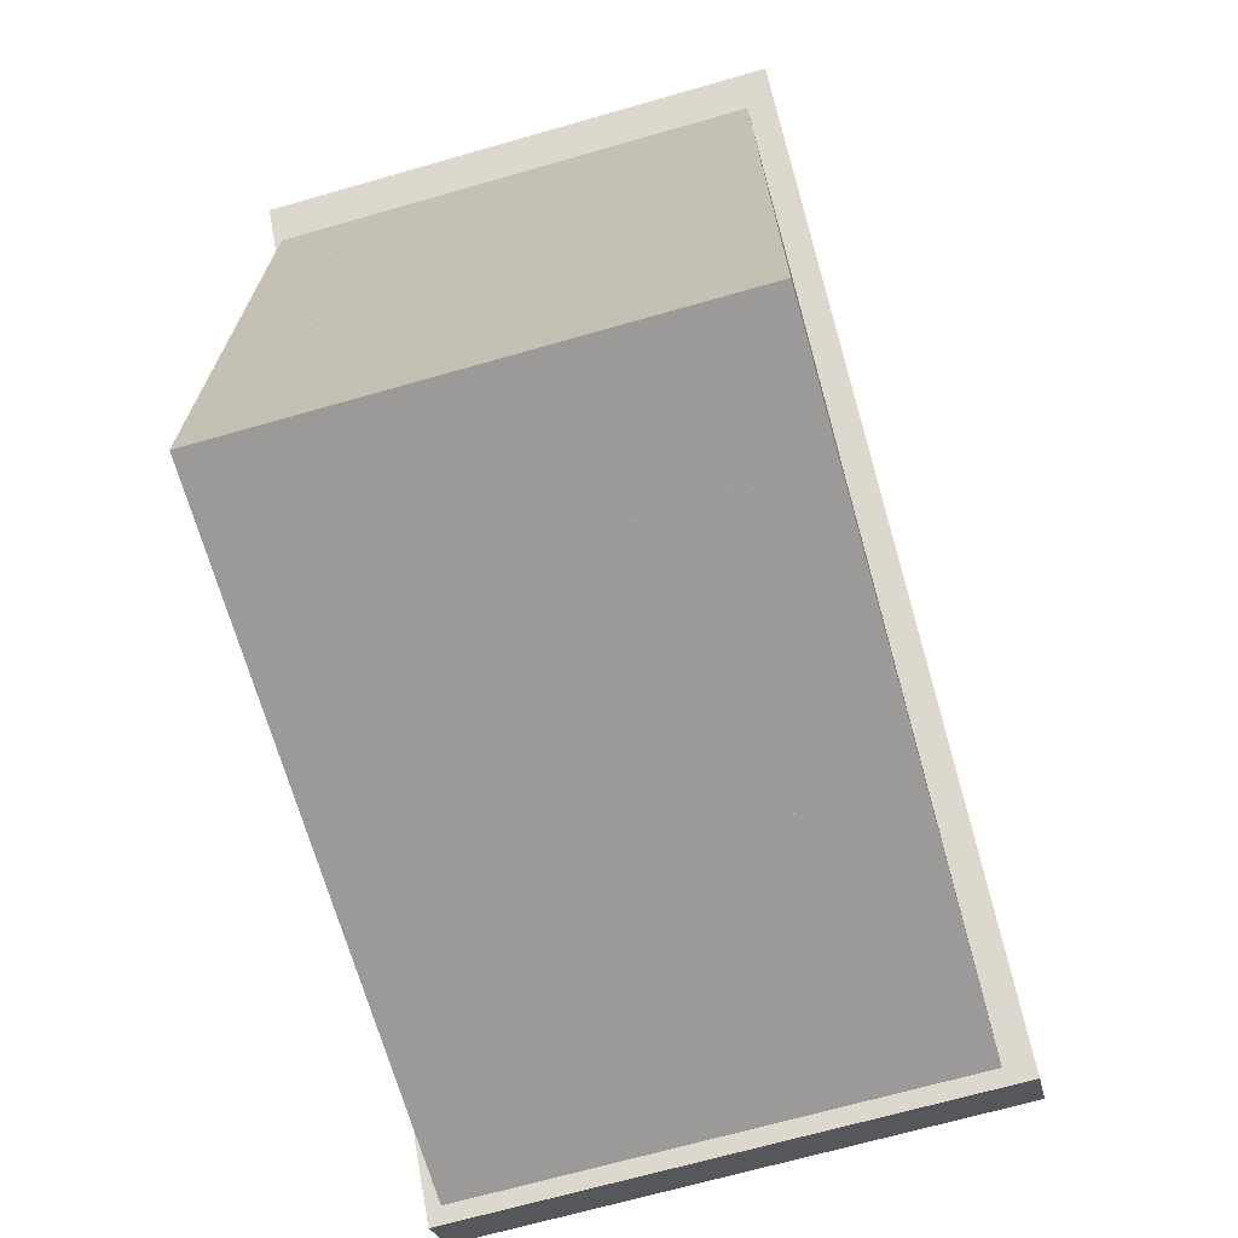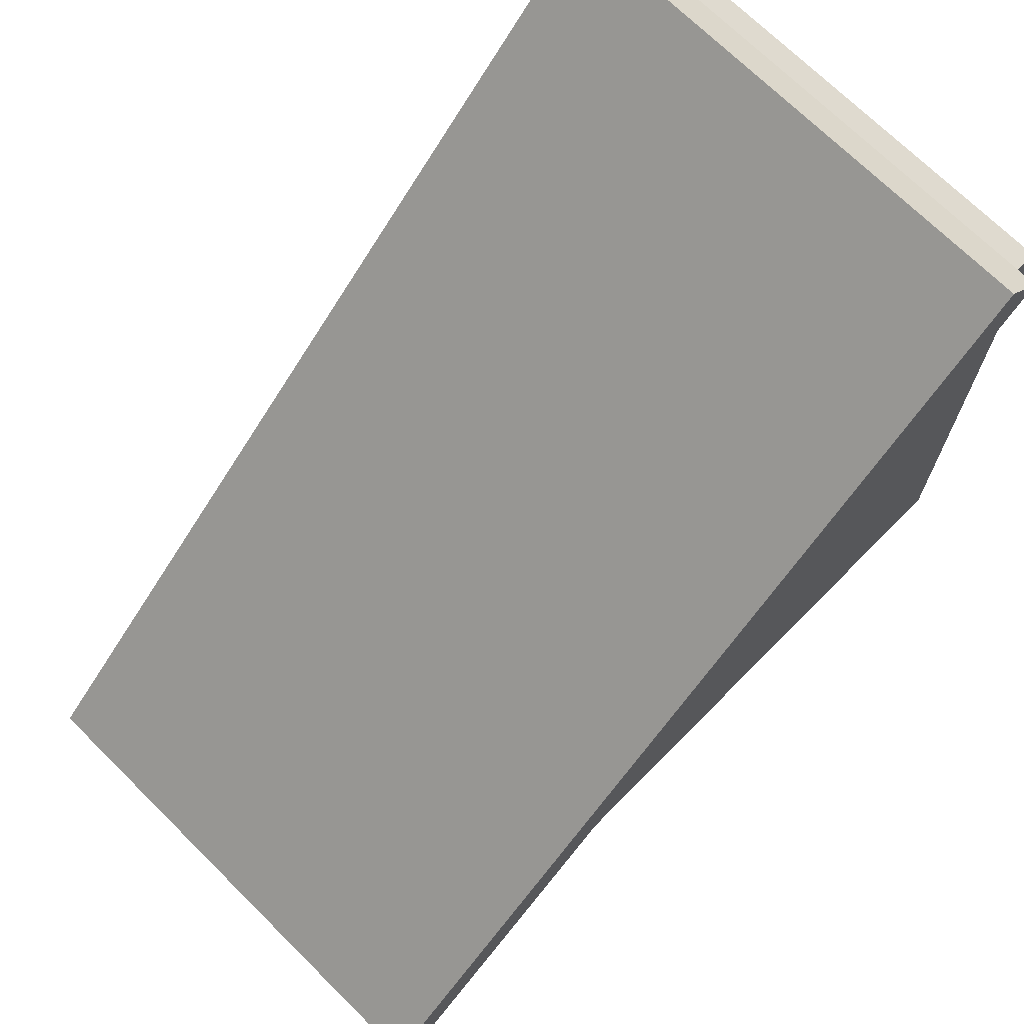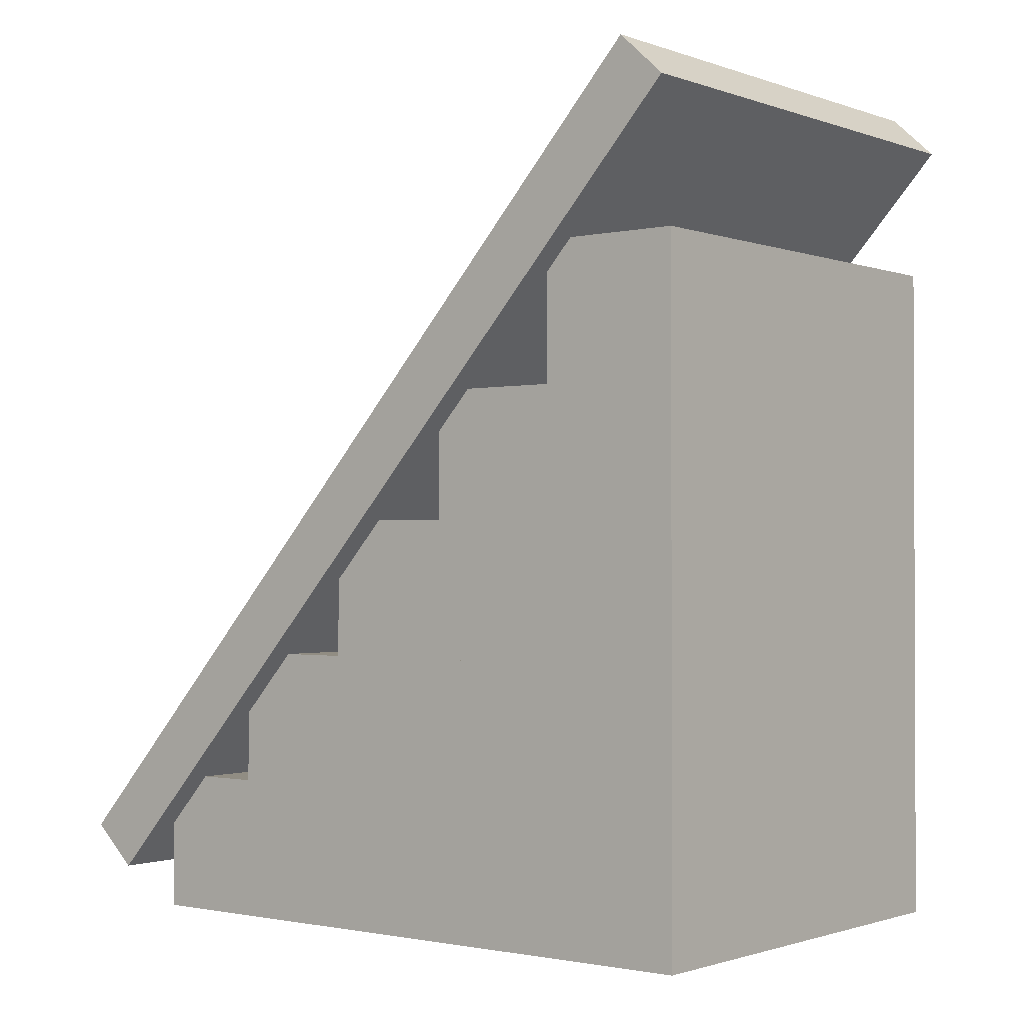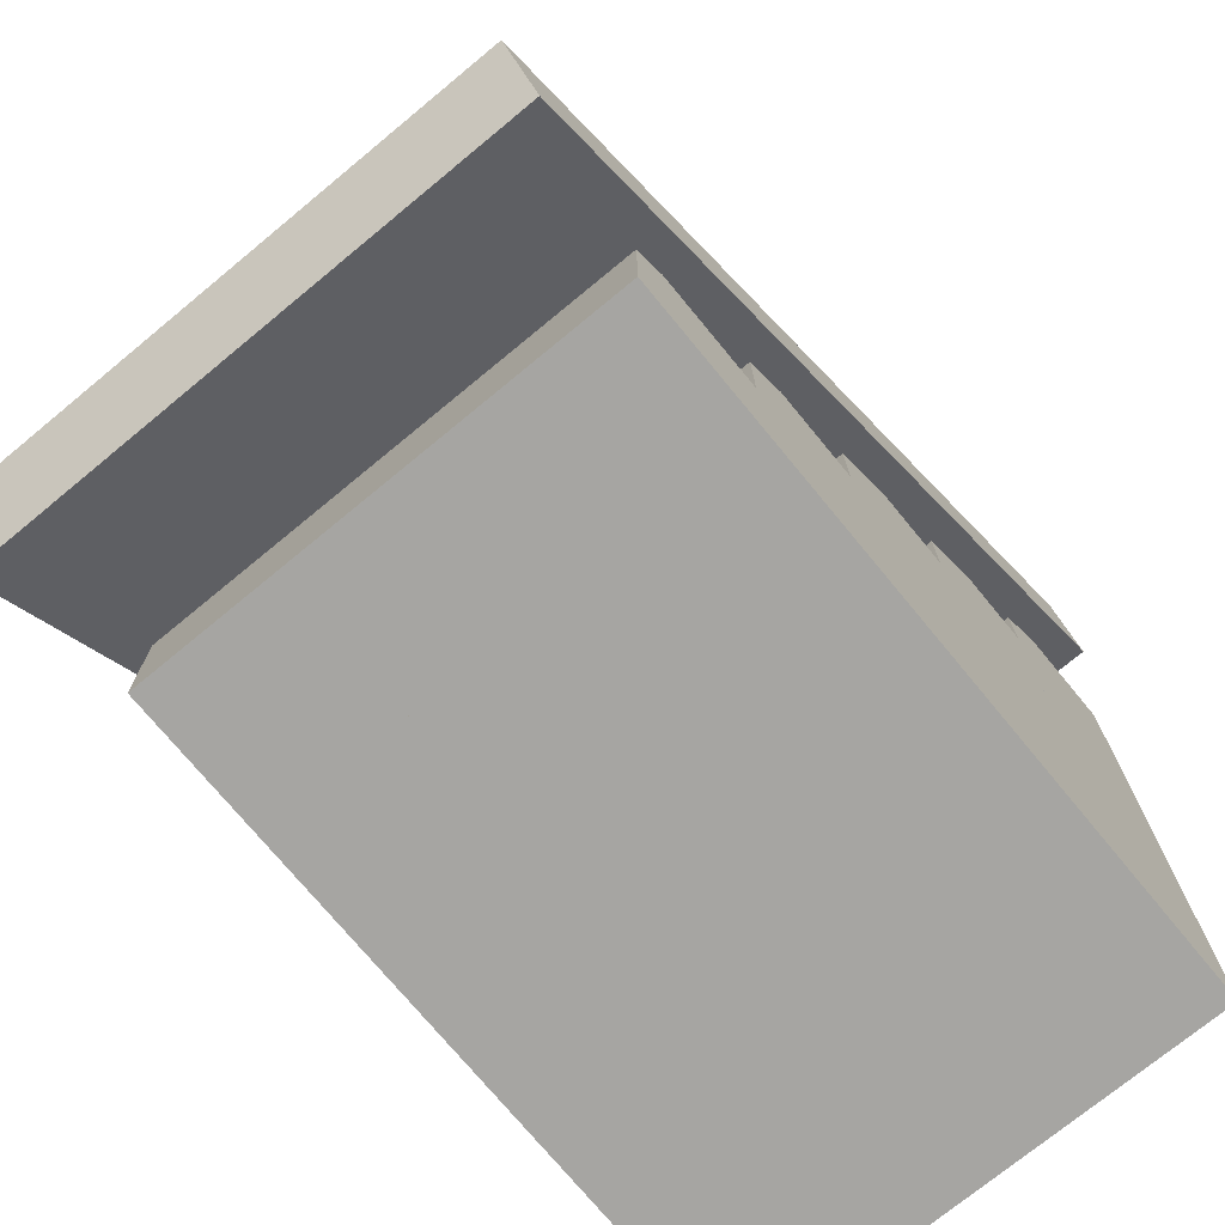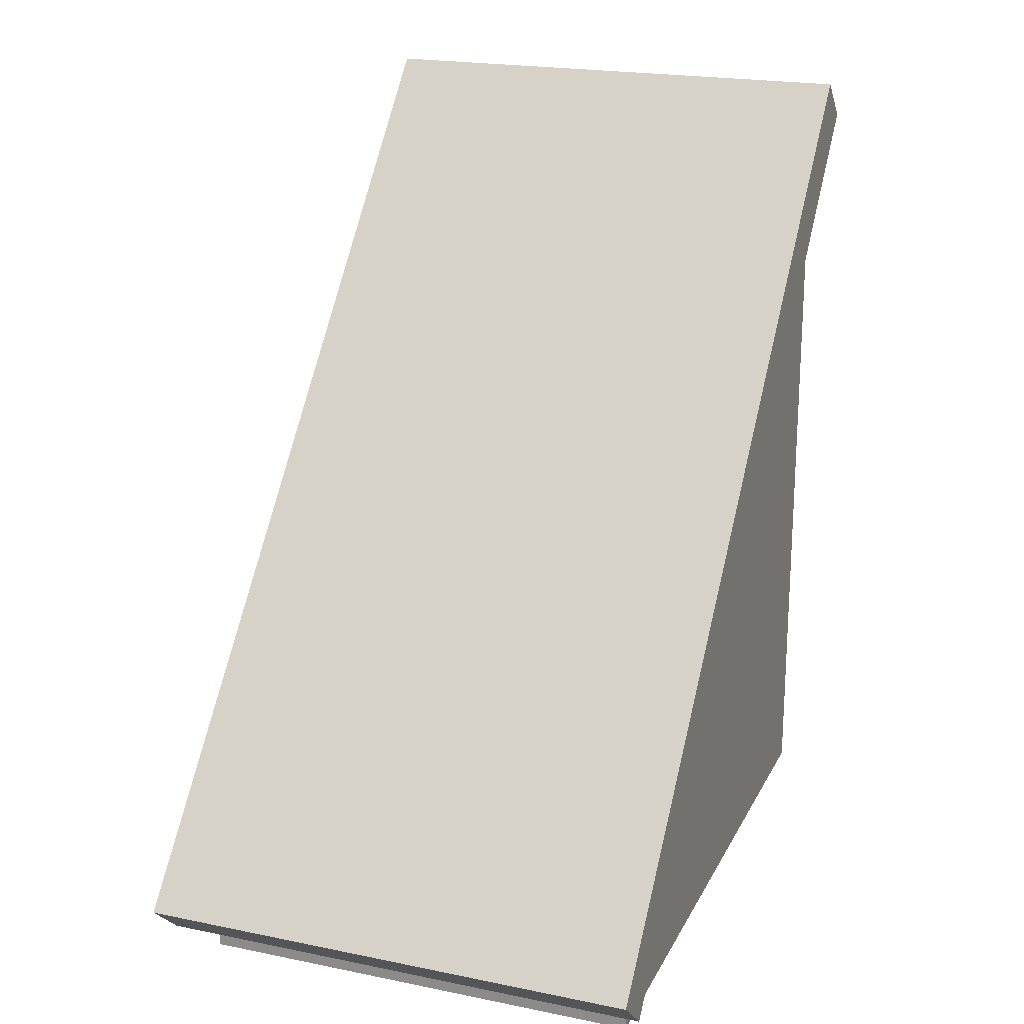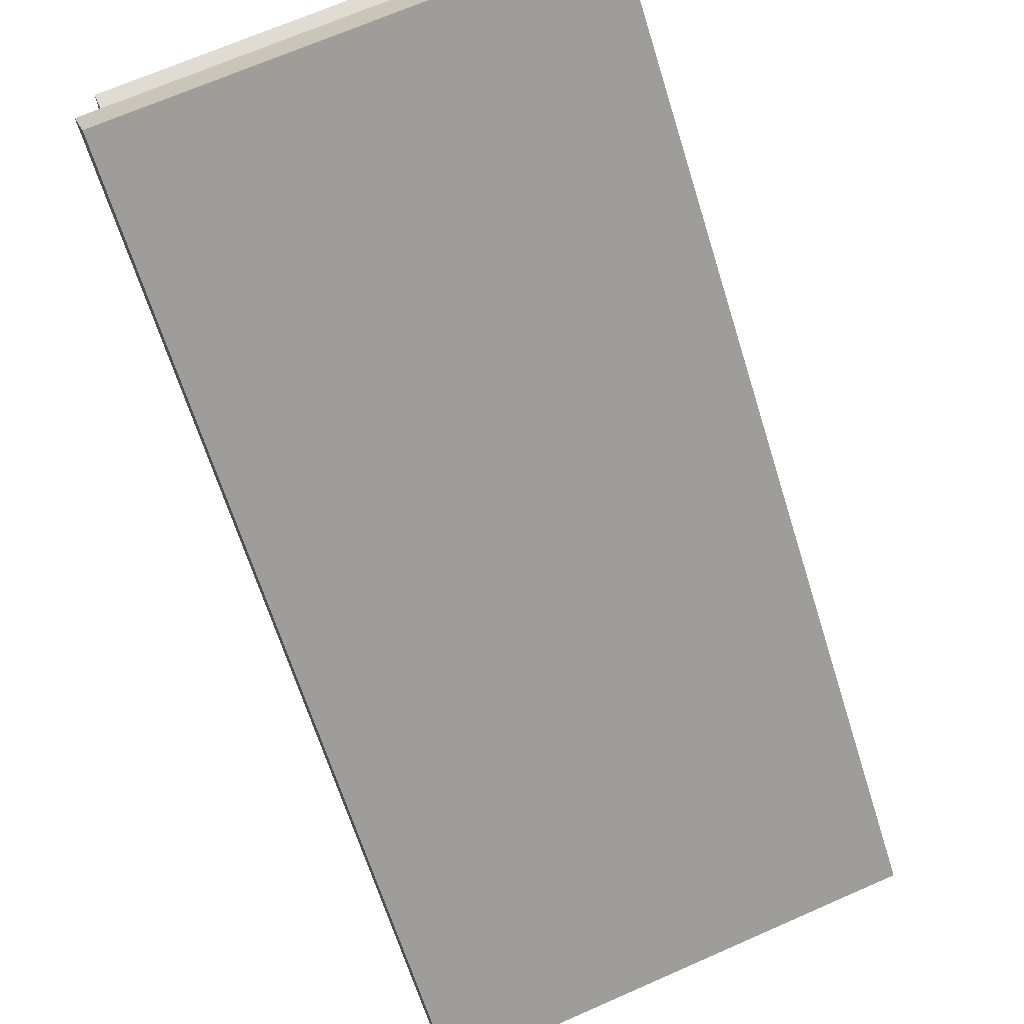
<metadata>
{"format":"obj","ext":"obj","renderer":"f3d","projection":"perspective","resolution":1024,"background":"white","views":[{"elev":-69.3,"azim":15.9,"up":"+Z"},{"elev":70.8,"azim":44.7,"up":"+Y"},{"elev":-1.2,"azim":-51.5,"up":"+Z"},{"elev":-73.8,"azim":39.5,"up":"+Y"},{"elev":20.7,"azim":-159.6,"up":"+Z"},{"elev":69.2,"azim":-23.7,"up":"+Y"}]}
</metadata>
<code>
o Box
v 1.801 4.72 -3.687
v 1.801 4.403 -3.978
v 1.801 -0.2412 1.732
v 1.801 -0.5587 1.442
v -1.801 4.403 -3.978
v -1.801 4.72 -3.687
v -1.801 -0.5587 1.442
v -1.801 -0.2412 1.732
f 1 3 4 2
f 5 7 8 6
f 5 6 1 2
f 8 7 4 3
f 6 8 3 1
f 2 4 7 5
o Stairs
v 1.612 0.5 0.5
v 1.612 0.5 -0.5
v 1.612 -0.5 0.5
v 1.612 -0.5 -0.5
v -1.612 0.5 -0.5
v -1.612 0.5 0.5
v -1.612 -0.5 -0.5
v -1.612 -0.5 0.5
v 1.612 0.5 -0.4626
v 1.612 0.5 -1.463
v 1.612 -0.5 -0.4626
v 1.612 -0.5 -1.463
v -1.612 0.5 -1.463
v -1.612 0.5 -0.4626
v -1.612 -0.5 -1.463
v -1.612 -0.5 -0.4626
v 1.612 1.448 -0.4626
v 1.612 1.448 -1.463
v 1.612 0.448 -0.4626
v 1.612 0.448 -1.463
v -1.612 1.448 -1.463
v -1.612 1.448 -0.4626
v -1.612 0.448 -1.463
v -1.612 0.448 -0.4626
v 1.612 1.448 -1.357
v 1.612 1.448 -2.357
v 1.612 0.448 -1.357
v 1.612 0.448 -2.357
v -1.612 1.448 -2.357
v -1.612 1.448 -1.357
v -1.612 0.448 -2.357
v -1.612 0.448 -1.357
v 1.612 0.5 -1.357
v 1.612 0.5 -2.357
v 1.612 -0.5 -1.357
v 1.612 -0.5 -2.357
v -1.612 0.5 -2.357
v -1.612 0.5 -1.357
v -1.612 -0.5 -2.357
v -1.612 -0.5 -1.357
v 1.612 2.39 -1.357
v 1.612 2.39 -2.357
v 1.612 1.39 -1.357
v 1.612 1.39 -2.357
v -1.612 2.39 -2.357
v -1.612 2.39 -1.357
v -1.612 1.39 -2.357
v -1.612 1.39 -1.357
v 1.612 2.39 -2.325
v 1.612 2.39 -3.325
v 1.612 1.39 -2.325
v 1.612 1.39 -3.325
v -1.612 2.39 -3.325
v -1.612 2.39 -2.325
v -1.612 1.39 -3.325
v -1.612 1.39 -2.325
v 1.612 0.5 -2.325
v 1.612 0.5 -3.325
v 1.612 -0.5 -2.325
v 1.612 -0.5 -3.325
v -1.612 0.5 -3.325
v -1.612 0.5 -2.325
v -1.612 -0.5 -3.325
v -1.612 -0.5 -2.325
v 1.612 1.448 -2.325
v 1.612 1.448 -3.325
v 1.612 0.448 -2.325
v 1.612 0.448 -3.325
v -1.612 1.448 -3.325
v -1.612 1.448 -2.325
v -1.612 0.448 -3.325
v -1.612 0.448 -2.325
v 1.612 3.298 -2.325
v 1.612 3.298 -3.325
v 1.612 2.298 -2.325
v 1.612 2.298 -3.325
v -1.612 3.298 -3.325
v -1.612 3.298 -2.325
v -1.612 2.298 -3.325
v -1.612 2.298 -2.325
v 1.612 2.39 -3.271
v 1.612 2.39 -4.271
v 1.612 1.39 -3.271
v 1.612 1.39 -4.271
v -1.612 2.39 -4.271
v -1.612 2.39 -3.271
v -1.612 1.39 -4.271
v -1.612 1.39 -3.271
v 1.612 0.5 -3.271
v 1.612 0.5 -4.271
v 1.612 -0.5 -3.271
v 1.612 -0.5 -4.271
v -1.612 0.5 -4.271
v -1.612 0.5 -3.271
v -1.612 -0.5 -4.271
v -1.612 -0.5 -3.271
v 1.612 1.448 -3.271
v 1.612 1.448 -4.271
v 1.612 0.448 -3.271
v 1.612 0.448 -4.271
v -1.612 1.448 -4.271
v -1.612 1.448 -3.271
v -1.612 0.448 -4.271
v -1.612 0.448 -3.271
v 1.612 3.298 -3.271
v 1.612 3.298 -4.271
v 1.612 2.298 -3.271
v 1.612 2.298 -4.271
v -1.612 3.298 -4.271
v -1.612 3.298 -3.271
v -1.612 2.298 -4.271
v -1.612 2.298 -3.271
v 1.612 4.099 -3.271
v 1.612 4.099 -4.271
v 1.612 3.099 -3.271
v 1.612 3.099 -4.271
v -1.612 4.099 -4.271
v -1.612 4.099 -3.271
v -1.612 3.099 -4.271
v -1.612 3.099 -3.271
f 9 11 12 10
f 13 15 16 14
f 13 14 9 10
f 16 15 12 11
f 14 16 11 9
f 10 12 15 13
f 17 19 20 18
f 21 23 24 22
f 21 22 17 18
f 24 23 20 19
f 22 24 19 17
f 18 20 23 21
f 25 27 28 26
f 29 31 32 30
f 29 30 25 26
f 32 31 28 27
f 30 32 27 25
f 26 28 31 29
f 33 35 36 34
f 37 39 40 38
f 37 38 33 34
f 40 39 36 35
f 38 40 35 33
f 34 36 39 37
f 41 43 44 42
f 45 47 48 46
f 45 46 41 42
f 48 47 44 43
f 46 48 43 41
f 42 44 47 45
f 49 51 52 50
f 53 55 56 54
f 53 54 49 50
f 56 55 52 51
f 54 56 51 49
f 50 52 55 53
f 57 59 60 58
f 61 63 64 62
f 61 62 57 58
f 64 63 60 59
f 62 64 59 57
f 58 60 63 61
f 65 67 68 66
f 69 71 72 70
f 69 70 65 66
f 72 71 68 67
f 70 72 67 65
f 66 68 71 69
f 73 75 76 74
f 77 79 80 78
f 77 78 73 74
f 80 79 76 75
f 78 80 75 73
f 74 76 79 77
f 81 83 84 82
f 85 87 88 86
f 85 86 81 82
f 88 87 84 83
f 86 88 83 81
f 82 84 87 85
f 89 91 92 90
f 93 95 96 94
f 93 94 89 90
f 96 95 92 91
f 94 96 91 89
f 90 92 95 93
f 97 99 100 98
f 101 103 104 102
f 101 102 97 98
f 104 103 100 99
f 102 104 99 97
f 98 100 103 101
f 105 107 108 106
f 109 111 112 110
f 109 110 105 106
f 112 111 108 107
f 110 112 107 105
f 106 108 111 109
f 113 115 116 114
f 117 119 120 118
f 117 118 113 114
f 120 119 116 115
f 118 120 115 113
f 114 116 119 117
f 121 123 124 122
f 125 127 128 126
f 125 126 121 122
f 128 127 124 123
f 126 128 123 121
f 122 124 127 125

</code>
